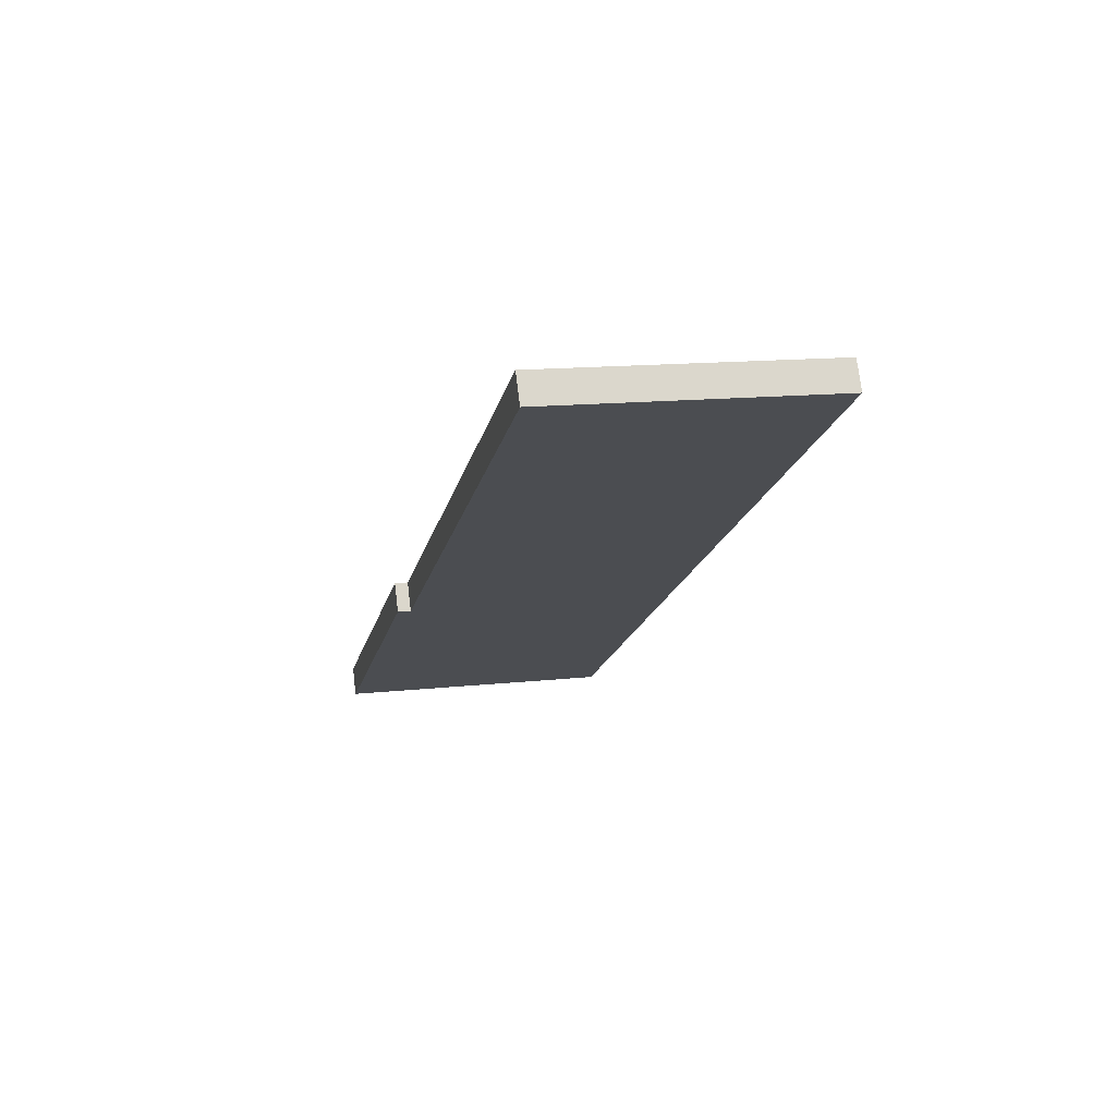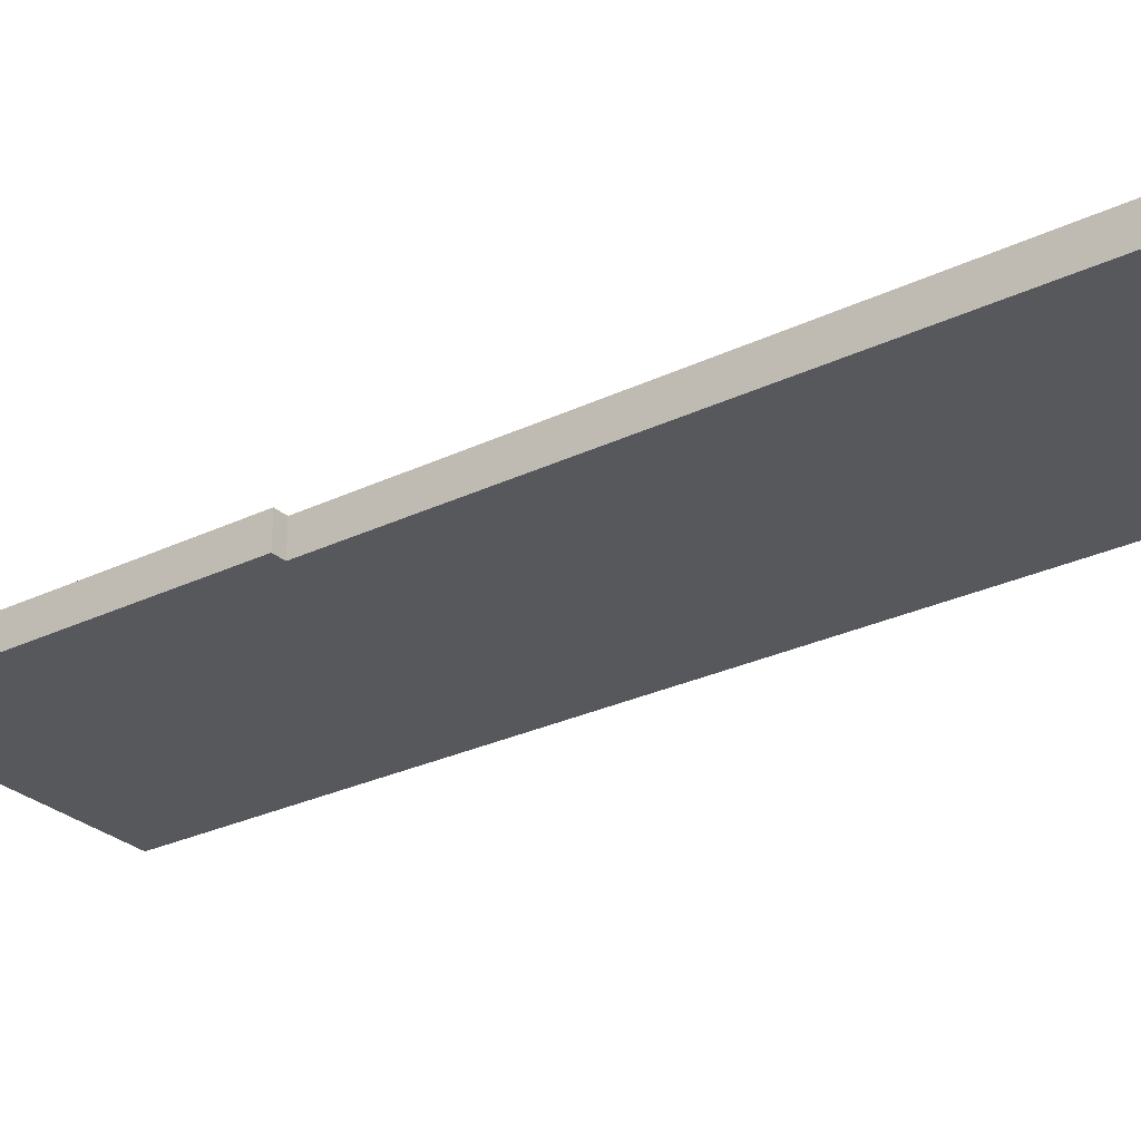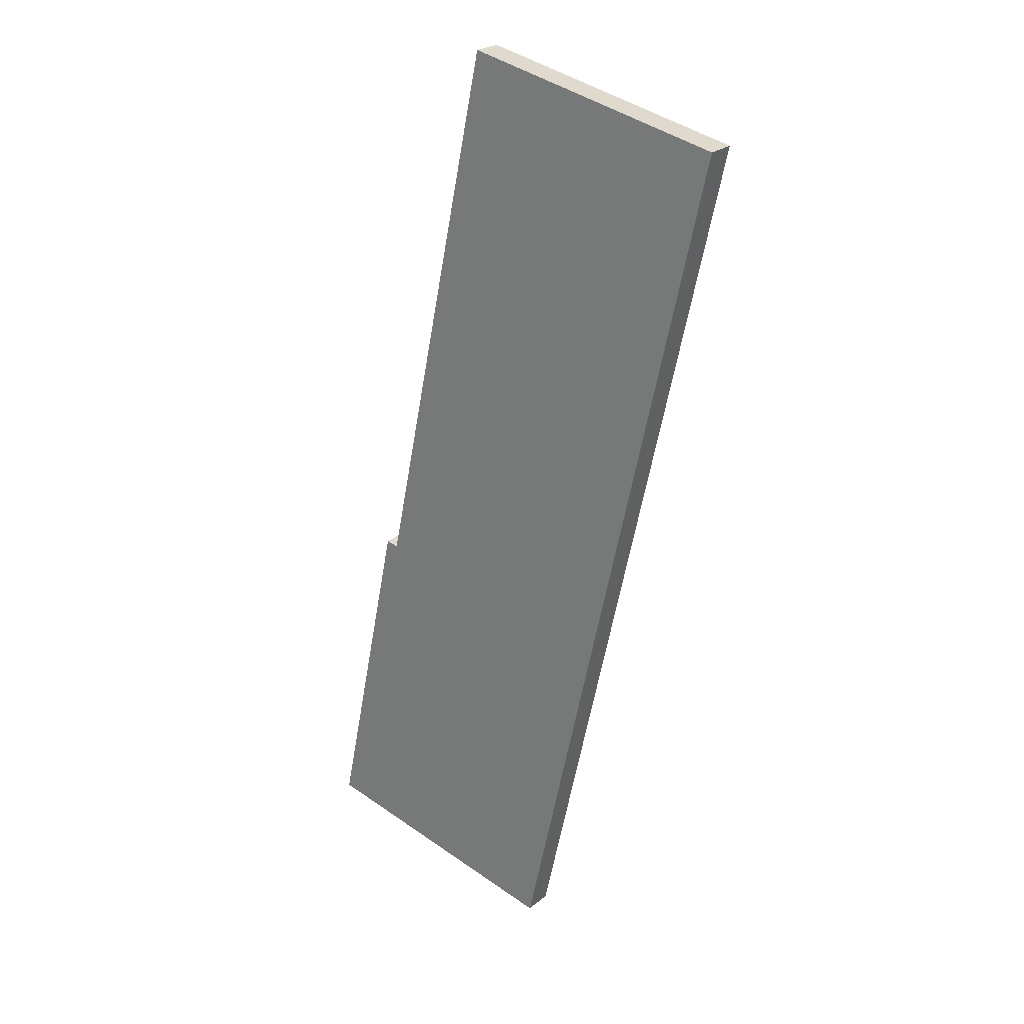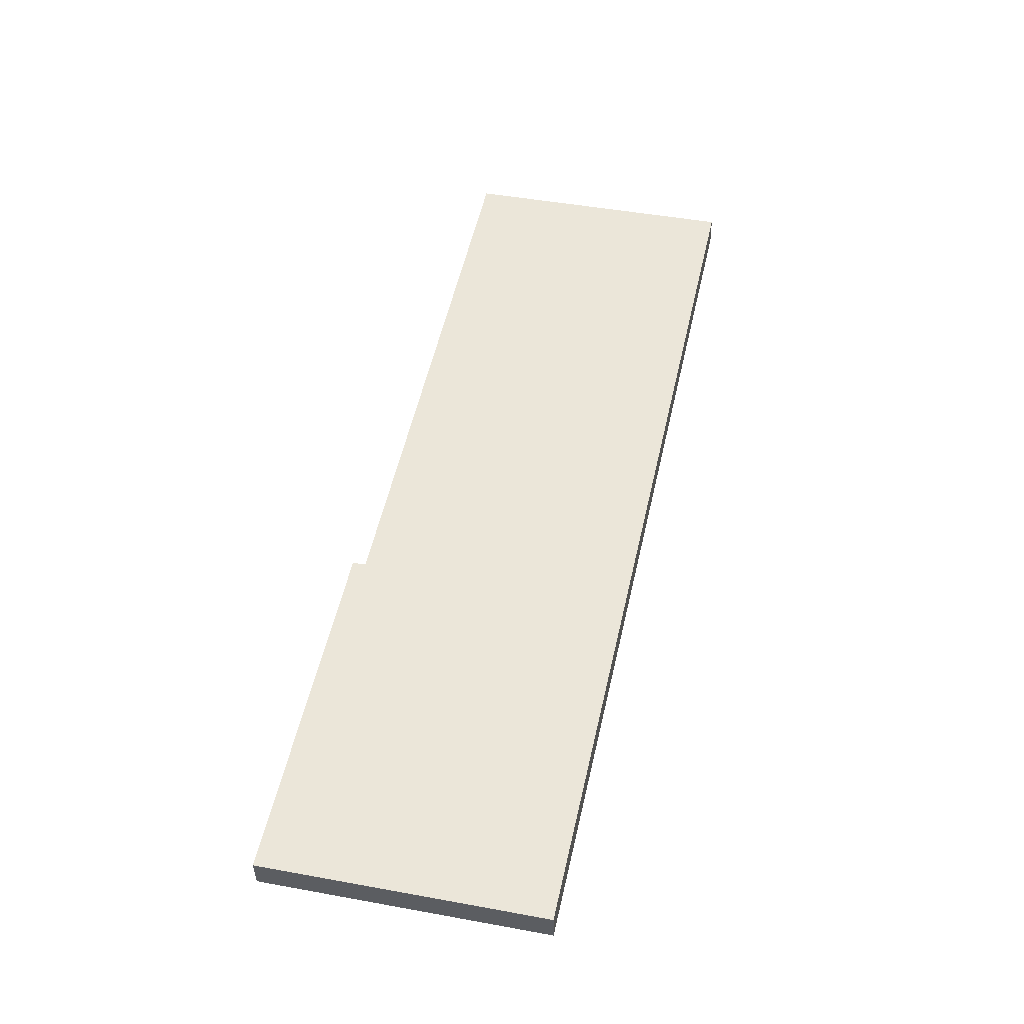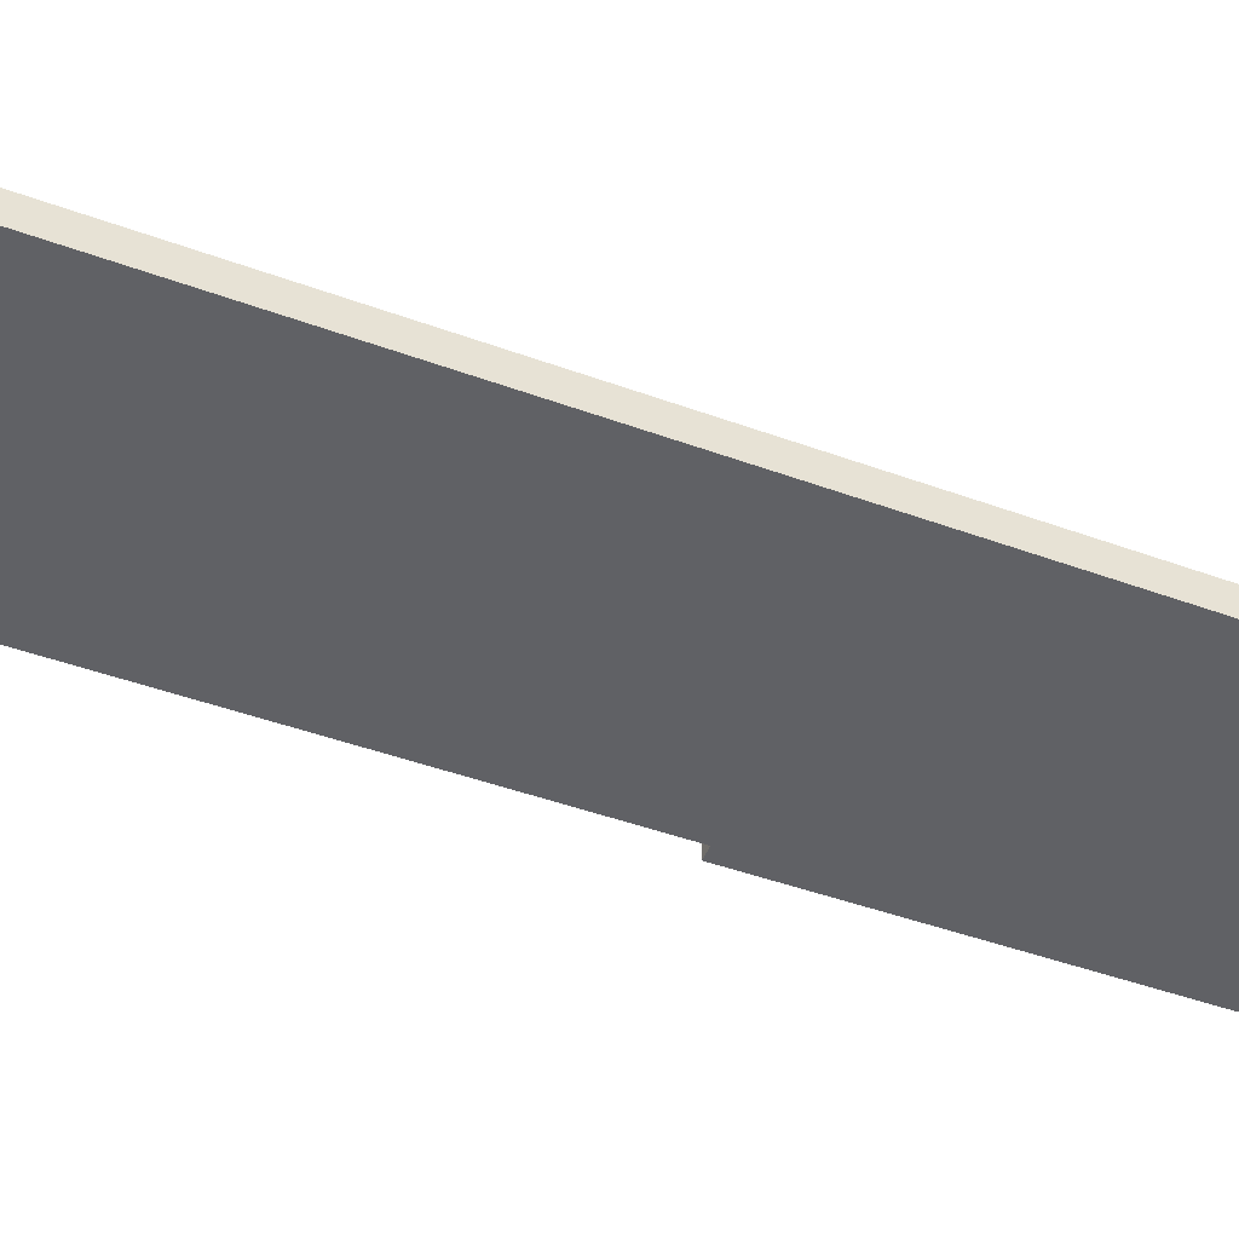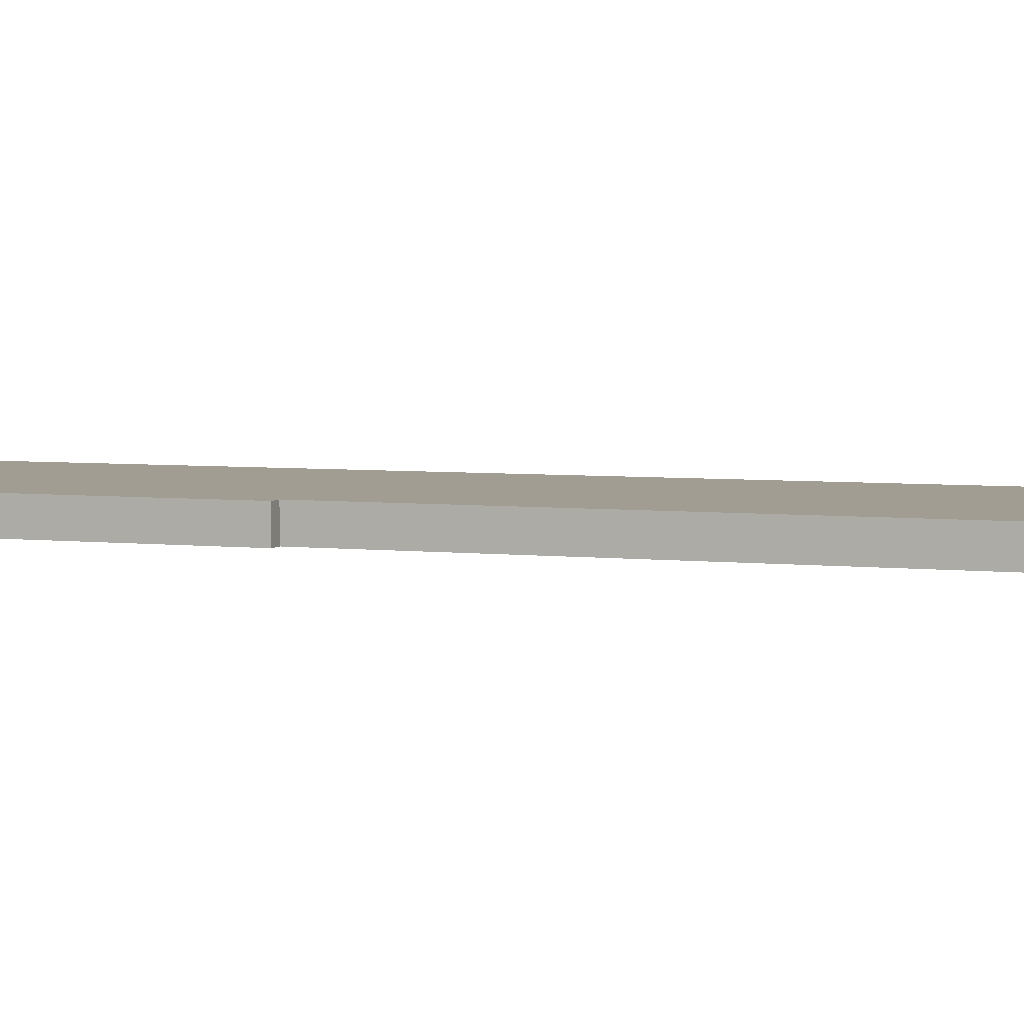
<metadata>
{"format":"obj","ext":"obj","renderer":"f3d","projection":"perspective","resolution":1024,"background":"white","views":[{"elev":74.3,"azim":-6.9,"up":"+Z"},{"elev":-27.7,"azim":-41.5,"up":"+Y"},{"elev":25.0,"azim":37.7,"up":"+Z"},{"elev":-39.2,"azim":1.2,"up":"+Z"},{"elev":-47.5,"azim":80.0,"up":"+Y"},{"elev":4.7,"azim":-57.8,"up":"+Y"}]}
</metadata>
<code>
v  1.327 0.534 6.245
v  1.555 0.534 6.196
v  0 0.534 3.27e-17
v  7.32 0.534 9.945
v  4.912 0.534 -1.044
v  2.352 0.534 9.945
v  8.484 0.534 15.26
v  3.697 0.534 16.27
v  8.484 -9.342e-16 15.26
v  7.32 -6.09e-16 9.945
v  4.912 6.393e-17 -1.044
v  0 0 0
v  1.327 -3.824e-16 6.245
v  1.555 -3.794e-16 6.196
v  2.352 -6.09e-16 9.945
v  3.697 -9.964e-16 16.27
g defaultobject
f 1 2 3
f 3 4 5
f 4 3 2
f 4 2 6
f 4 6 7
f 7 6 8
f 9 4 7
f 4 9 10
f 4 10 5
f 5 10 11
f 11 3 5
f 3 11 12
f 12 1 3
f 1 12 13
f 14 6 2
f 6 14 15
f 6 15 8
f 8 15 16
f 13 2 1
f 2 13 14
f 16 7 8
f 7 16 9
f 16 10 9
f 10 16 11
f 11 16 15
f 11 15 14
f 11 14 12
f 12 14 13

</code>
